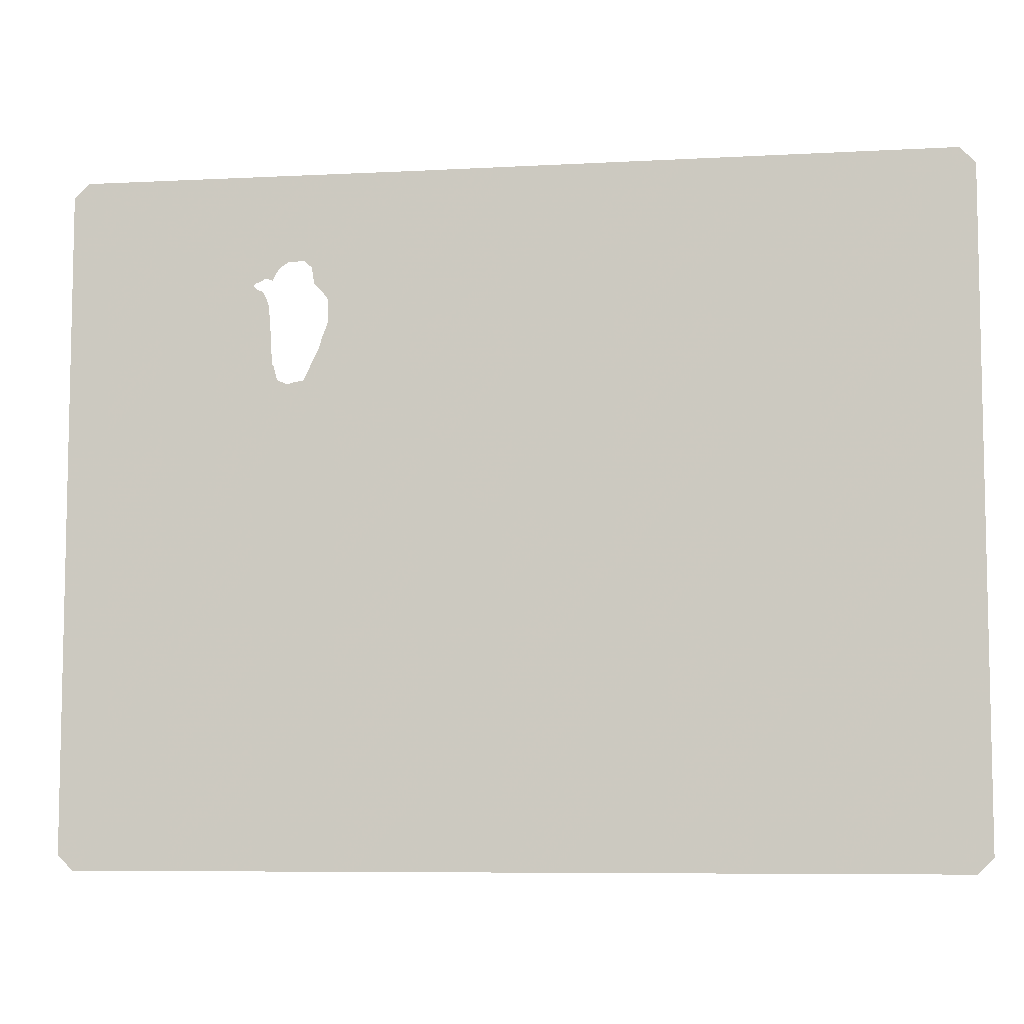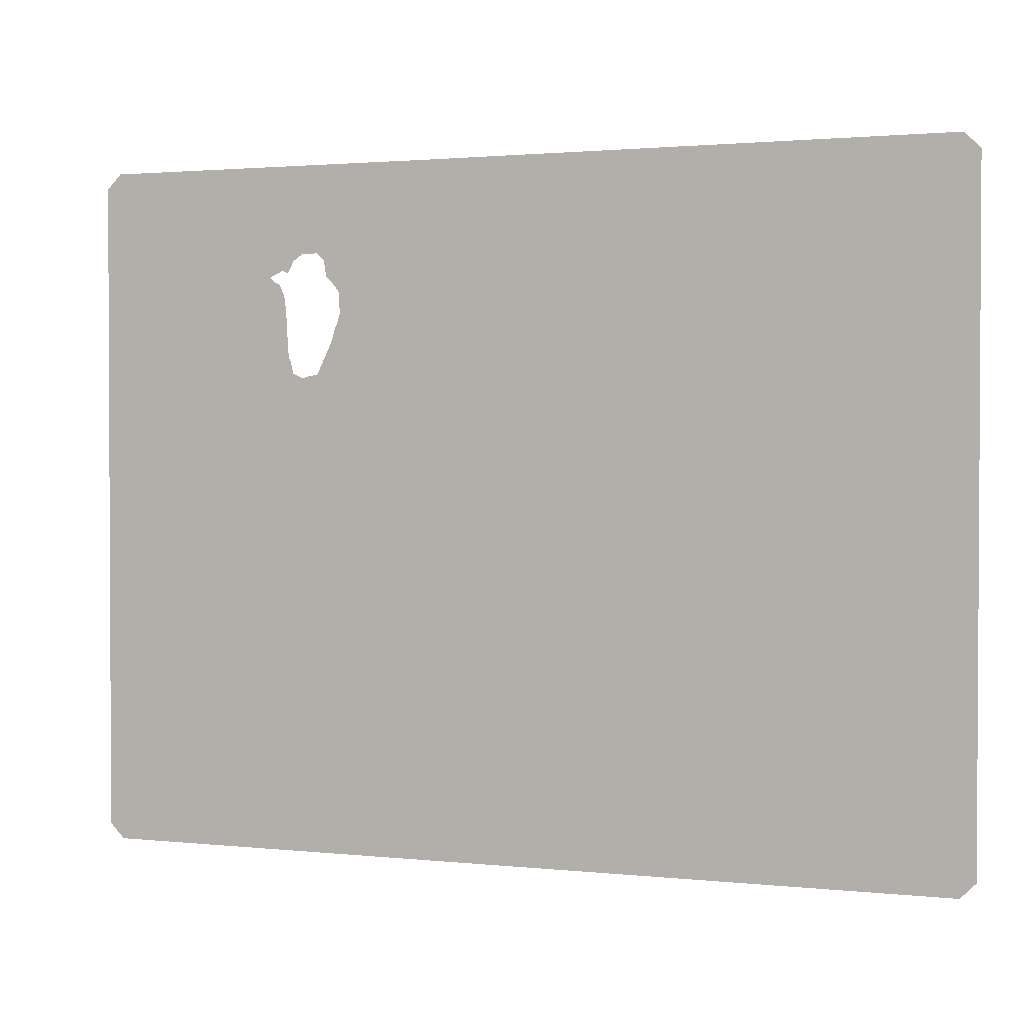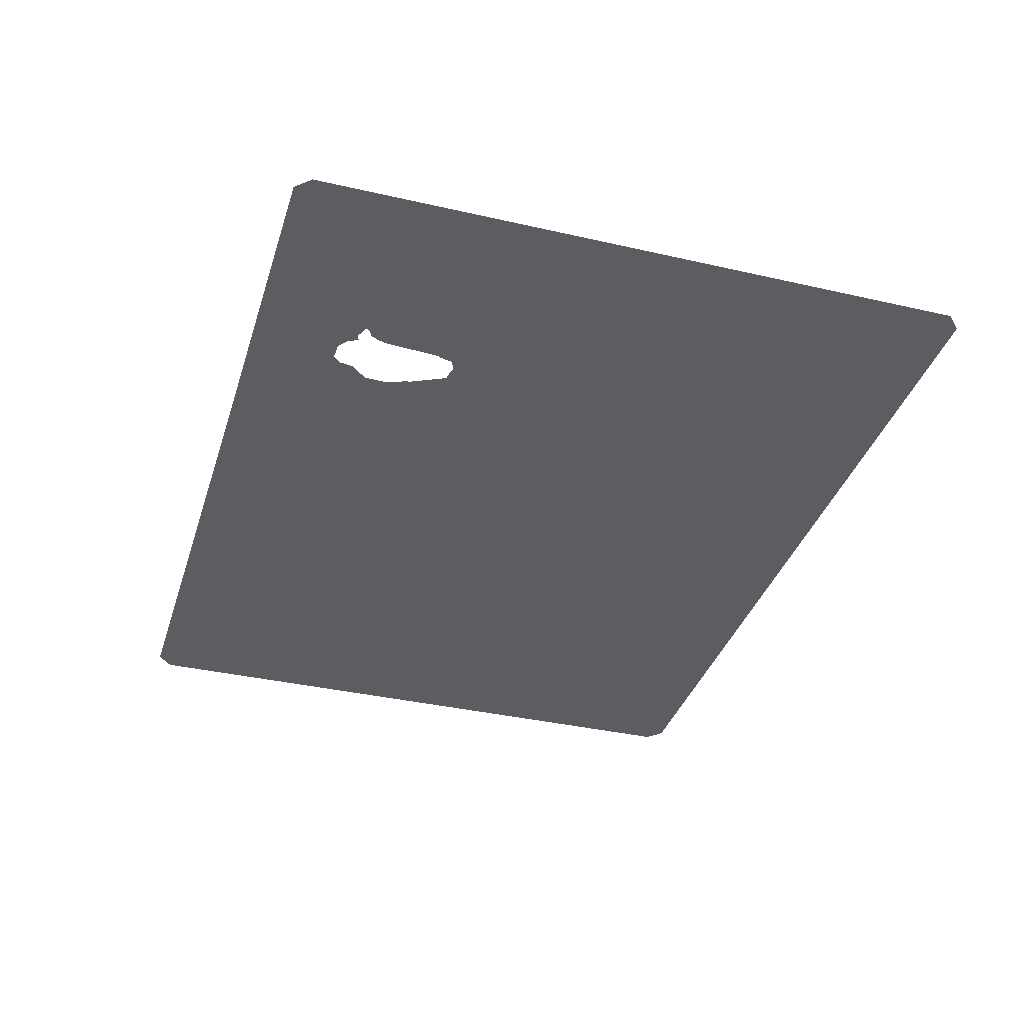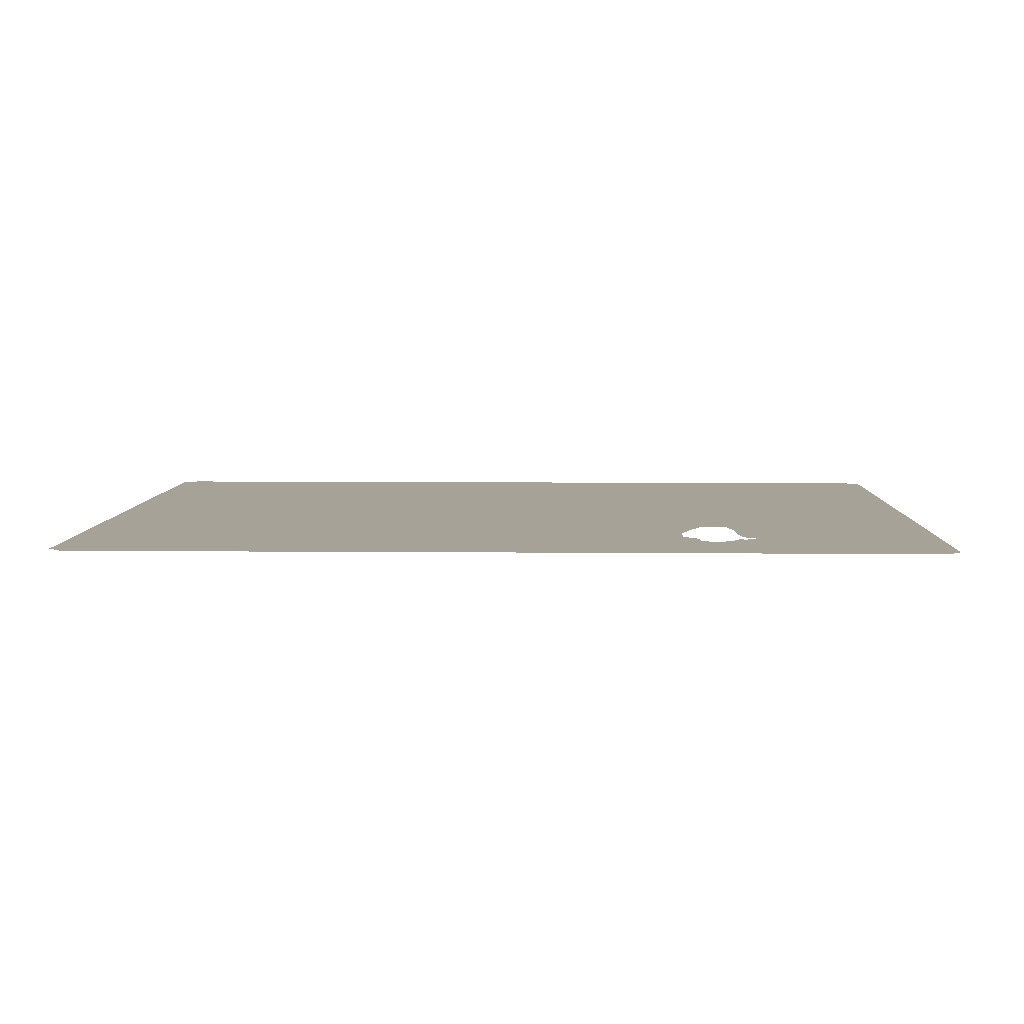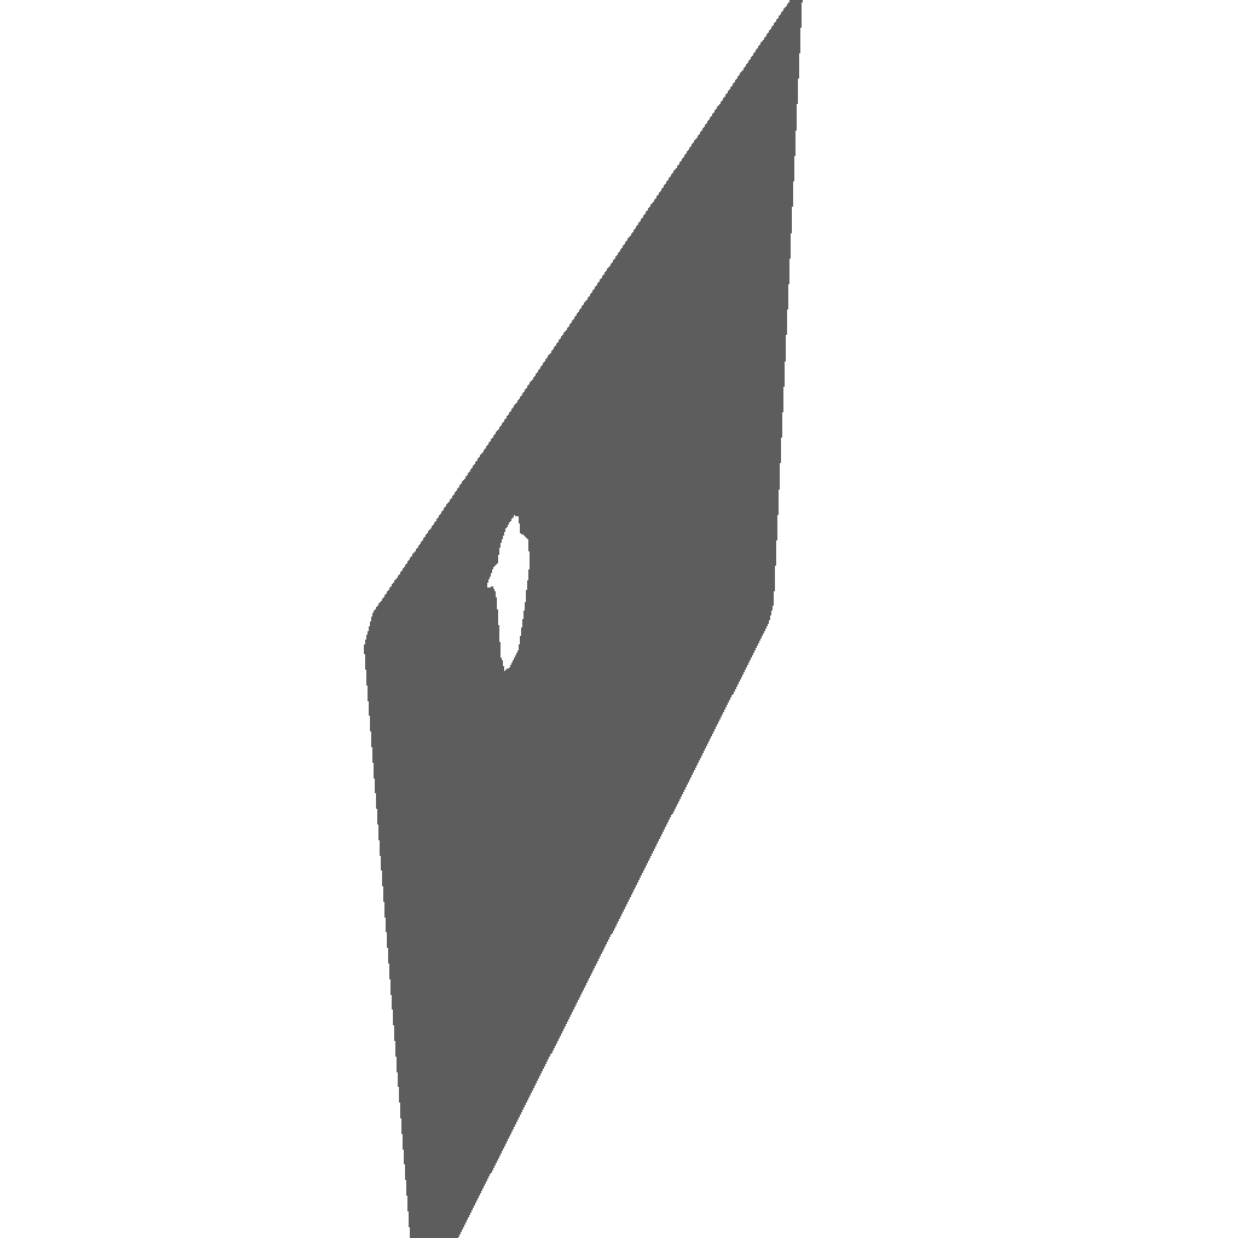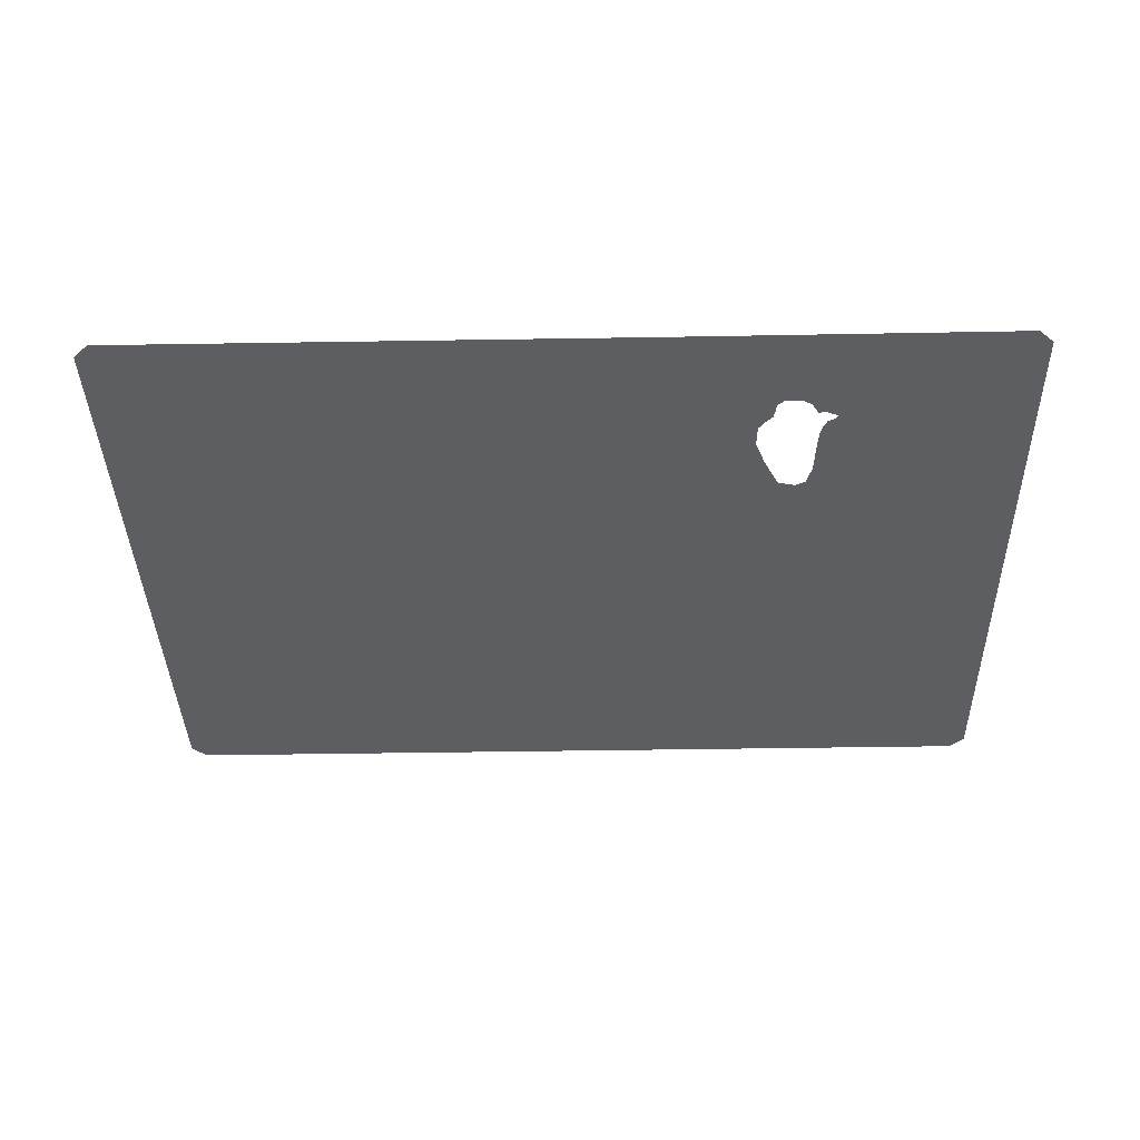
<metadata>
{"format":"obj","ext":"obj","renderer":"f3d","projection":"perspective","resolution":1024,"background":"white","views":[{"elev":-7.4,"azim":8.5,"up":"+Y"},{"elev":1.7,"azim":21.3,"up":"+Y"},{"elev":-36.3,"azim":-106.7,"up":"+Z"},{"elev":6.6,"azim":-178.3,"up":"+Z"},{"elev":39.8,"azim":-69.9,"up":"+Y"},{"elev":-37.8,"azim":-178.7,"up":"+Z"}]}
</metadata>
<code>
v 54 10.06 13.43
v 54.94 11 13.43
v 54.96 52 13.43
v 54 52.96 13.43
v 21 52.89 13.43
v 0 52.92 13.43
v -0.9223 52 13.43
v -0.9402 11 13.43
v 0 10.06 13.43
v 12.16 40.82 13.43
v 12.04 41 13.43
v 12 41.5 13.43
v 11.88 43.57 13.43
v 11.84 44 13.43
v 11.79 44.57 13.43
v 11.68 45 13.43
v 11.4 45.57 13.43
v 11.12 45.69 13.43
v 11 45.77 13.43
v 10.77 46 13.43
v 11 46.16 13.43
v 11.24 46.22 13.43
v 11.57 46.42 13.43
v 12 46.28 13.43
v 12.39 47 13.43
v 12.63 47.17 13.43
v 13 47.41 13.43
v 14 47.44 13.43
v 14.19 47.27 13.43
v 14.49 47 13.43
v 14.54 46.57 13.43
v 14.65 46 13.43
v 15 45.65 13.43
v 15.21 45.4 13.43
v 15.5 45 13.43
v 15.53 44.57 13.43
v 15.55 44 13.43
v 15.55 43.57 13.43
v 15.35 43 13.43
v 15.17 42.57 13.43
v 15.02 42 13.43
v 15 41.96 13.43
v 14.06 40 13.43
v 14 39.91 13.43
v 13.74 39.87 13.43
v 13.43 39.84 13.43
v 13 39.7 13.43
v 12.57 39.9 13.43
v 12.42 39.97 13.43
v 12.36 40 13.43
f 5 37 36
f 5 36 35
f 5 34 30
f 4 38 5
f 50 11 10
f 47 46 45
f 1 44 43
f 8 48 47
f 50 8 7
f 50 7 11
f 11 7 12
f 19 14 13
f 18 15 19
f 18 16 15
f 18 17 16
f 20 19 13
f 12 20 13
f 19 15 14
f 25 23 21
f 12 7 20
f 20 7 6
f 22 21 23
f 21 20 6
f 24 23 25
f 25 21 6
f 27 26 6
f 26 25 6
f 5 27 6
f 5 28 27
f 5 29 28
f 5 30 29
f 33 31 30
f 33 32 31
f 34 33 30
f 35 34 5
f 5 38 37
f 4 3 38
f 38 3 39
f 39 41 40
f 39 3 41
f 41 3 42
f 42 3 2
f 43 42 2
f 1 43 2
f 9 44 1
f 47 45 44
f 47 44 9
f 8 47 9
f 8 50 48
f 50 49 48

</code>
